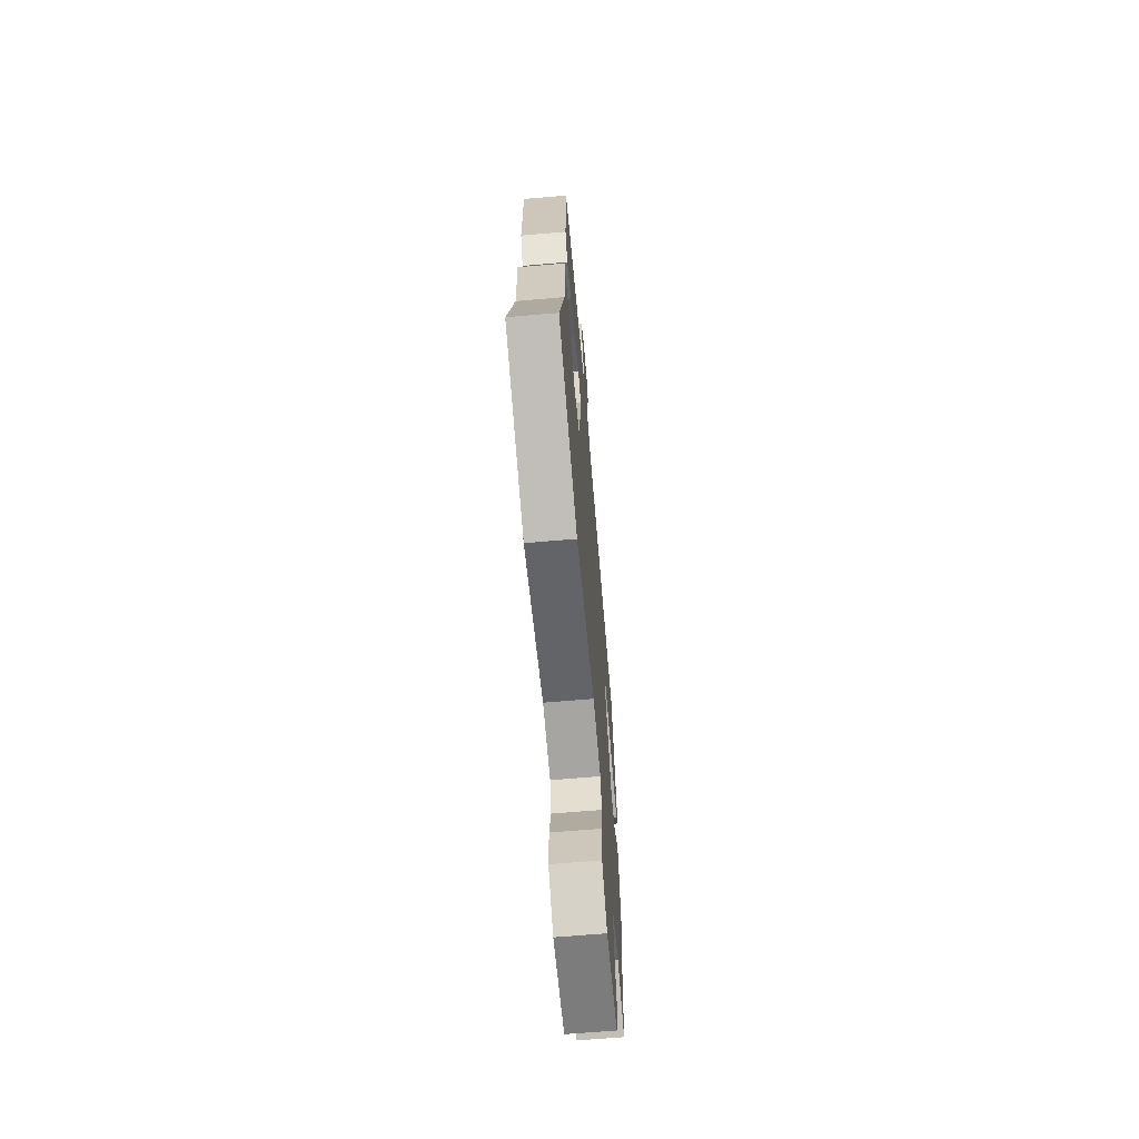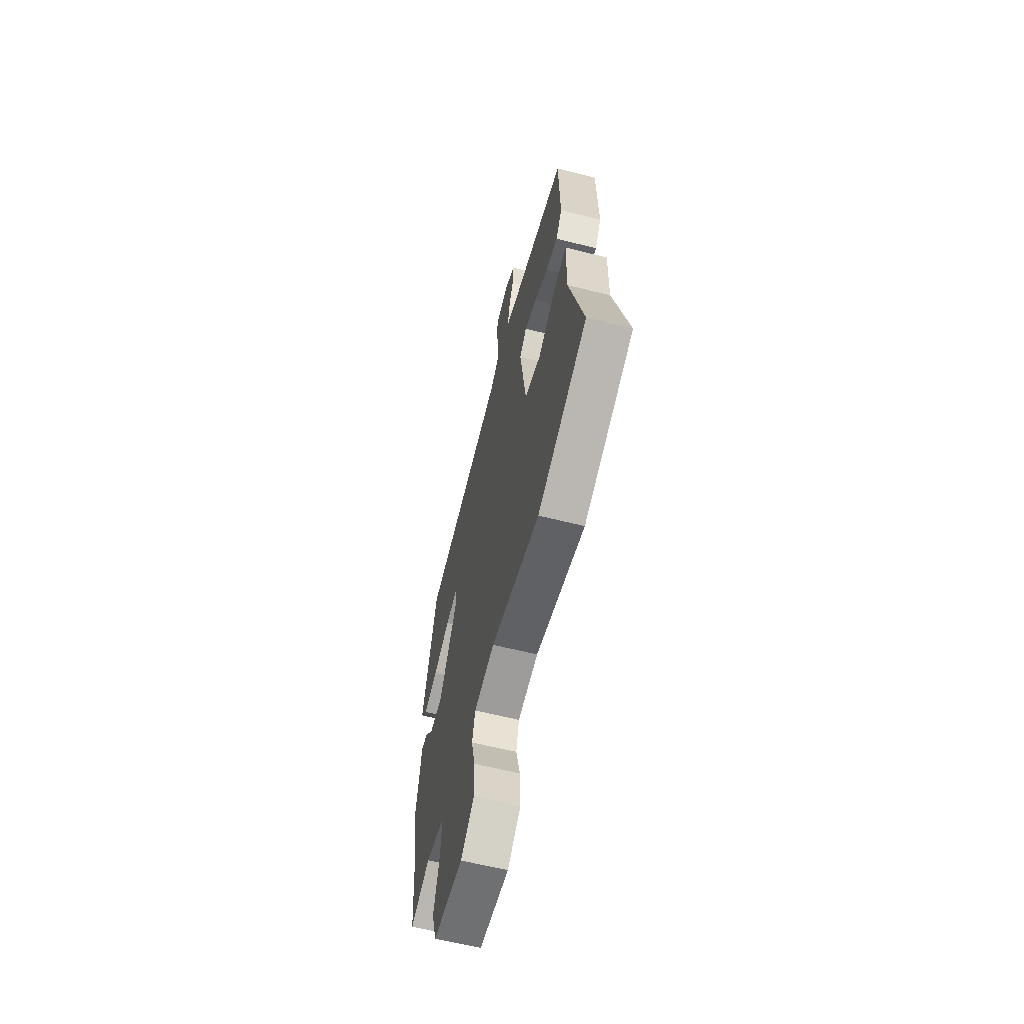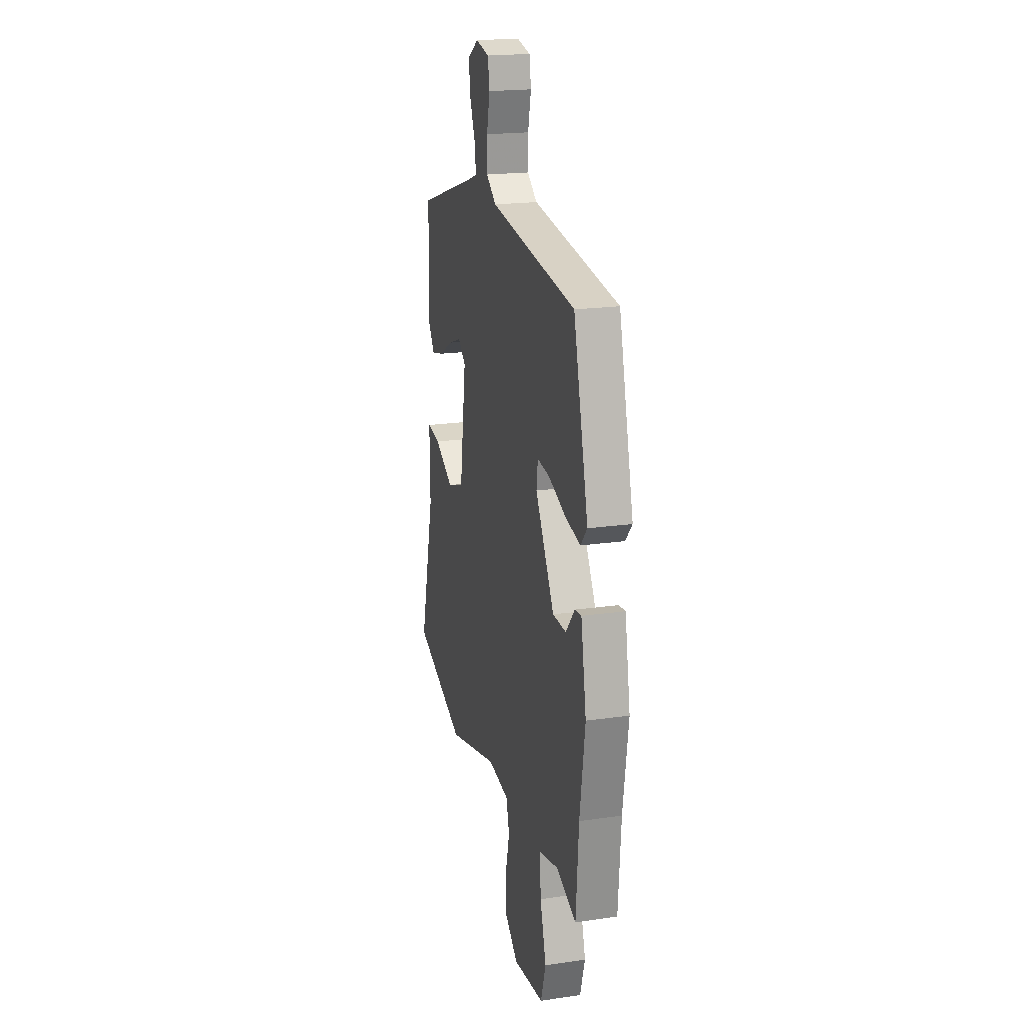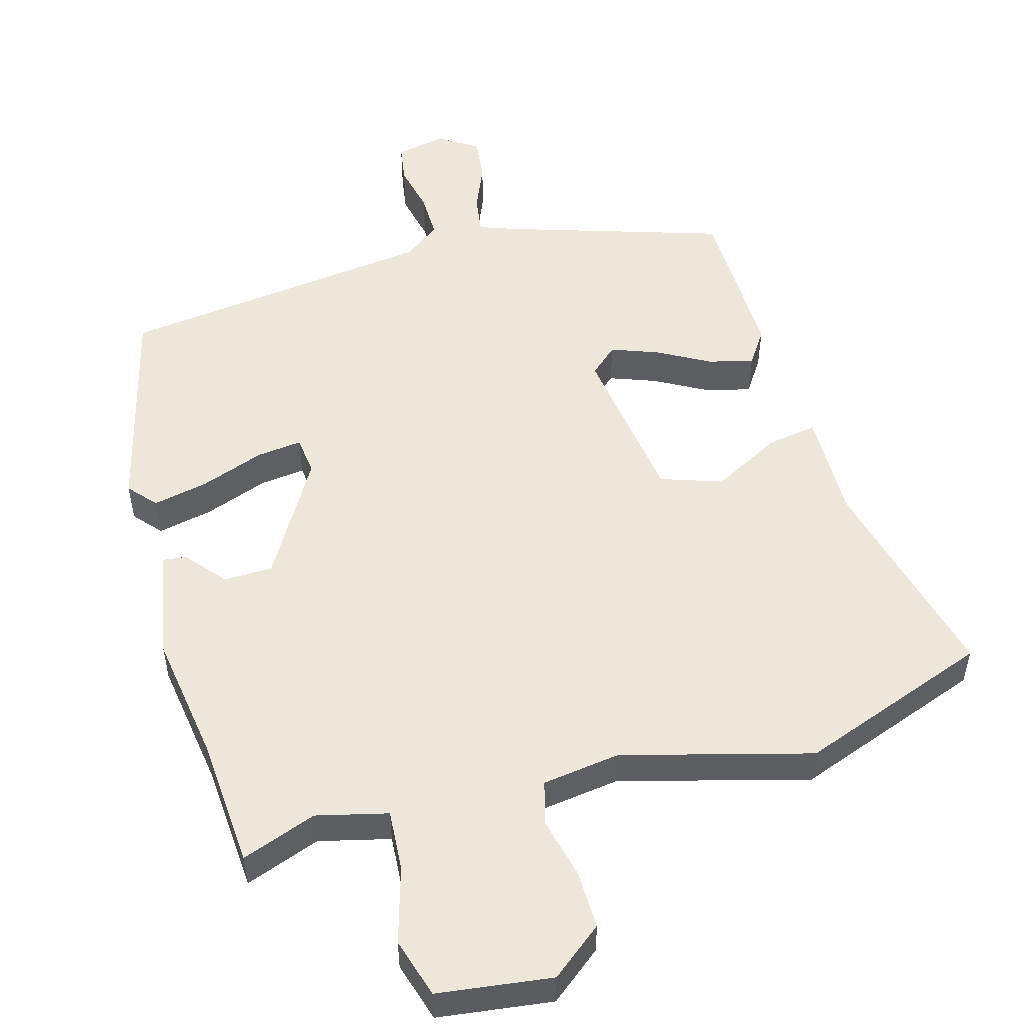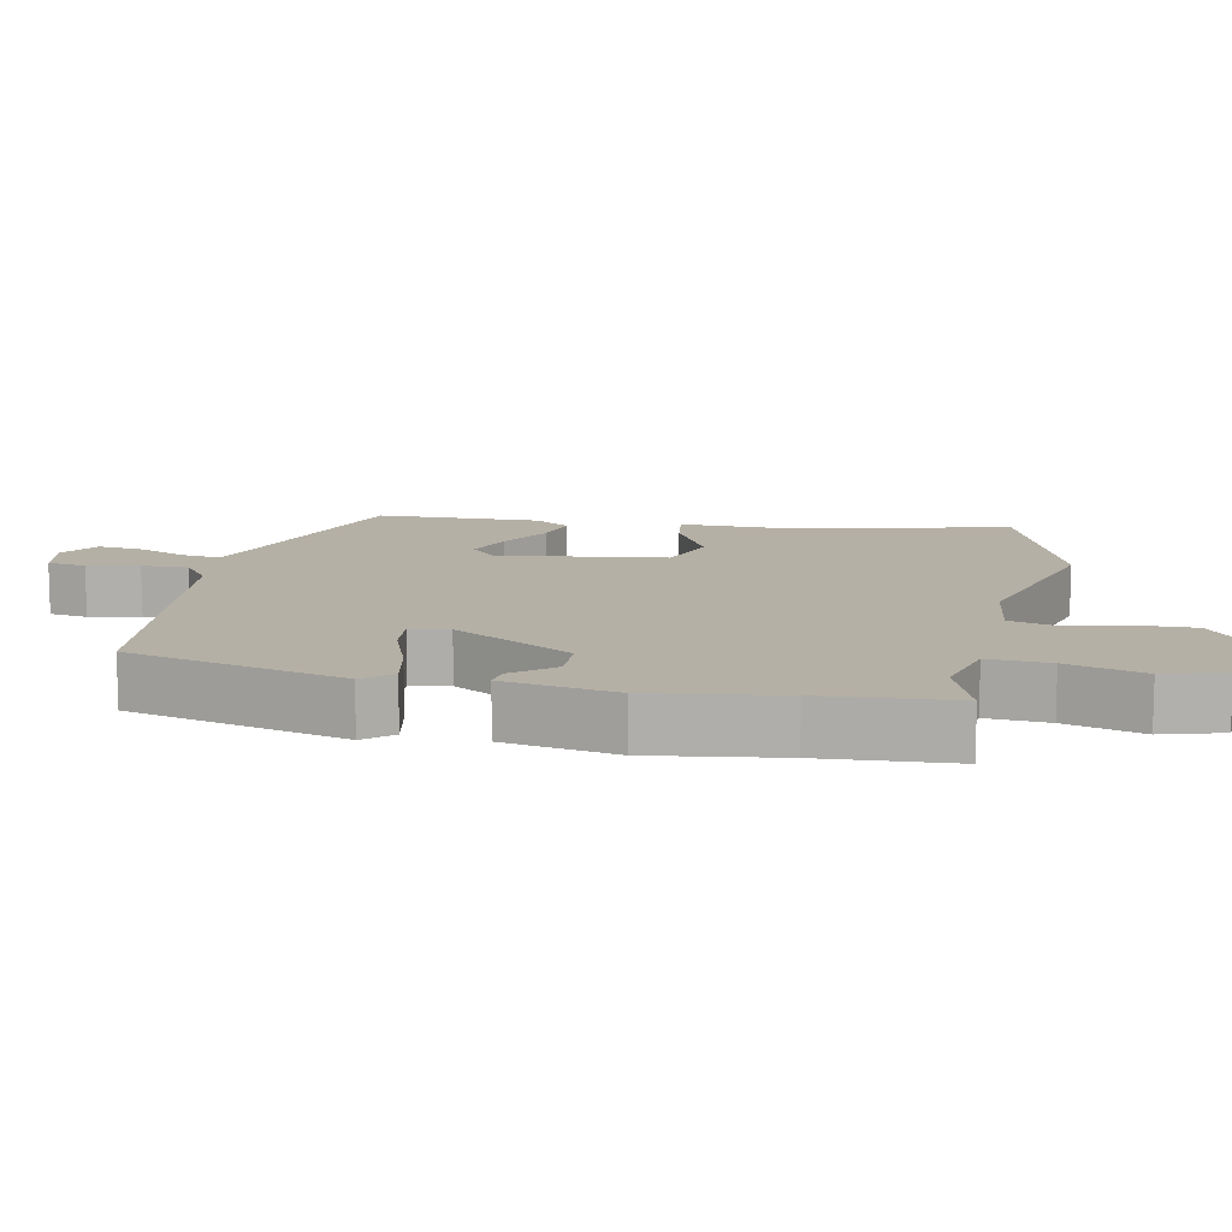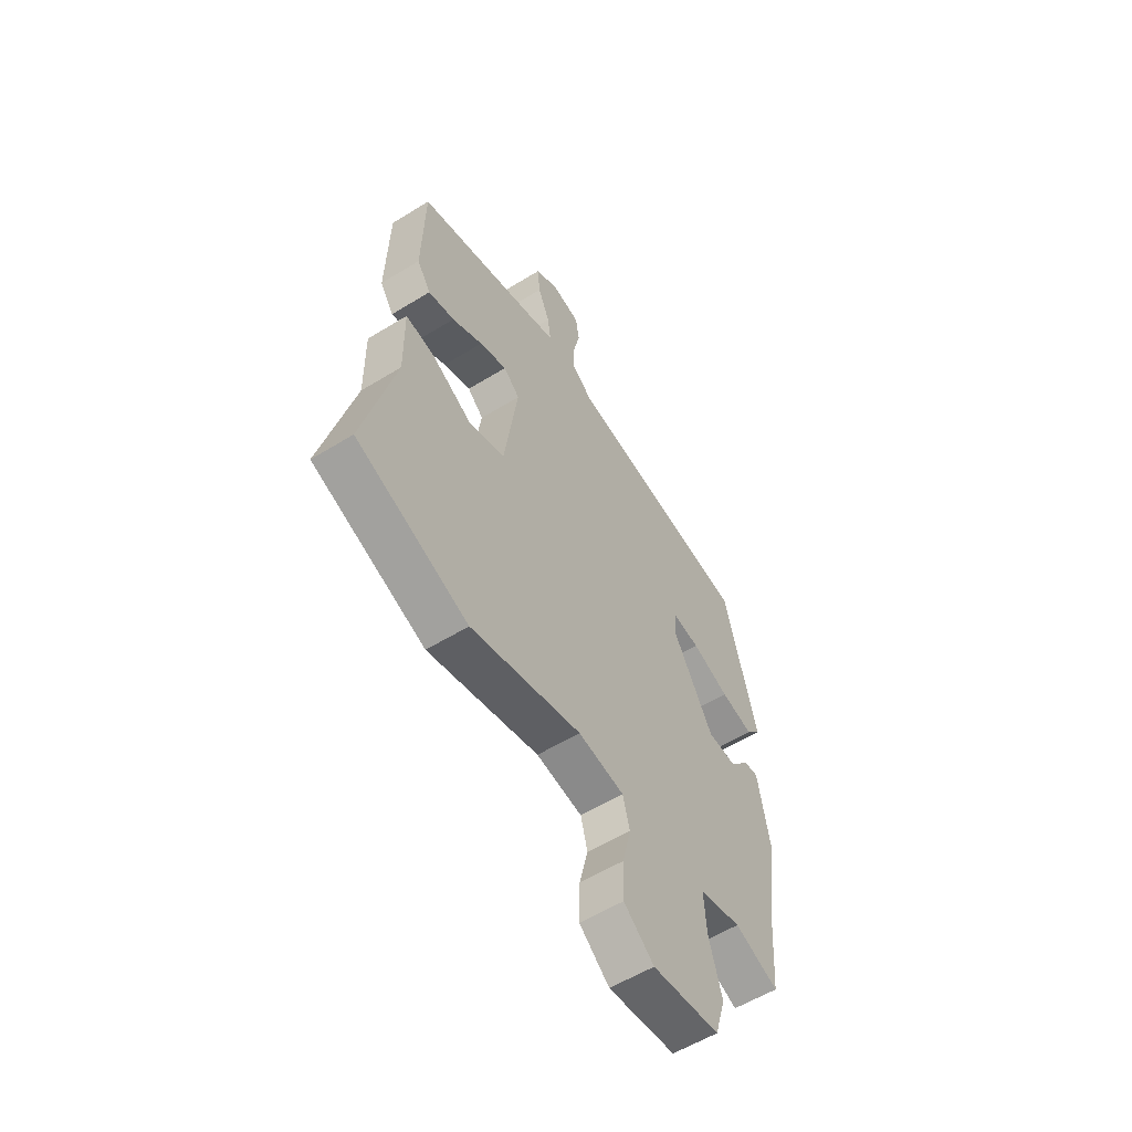
<metadata>
{"format":"obj","ext":"obj","renderer":"f3d","projection":"perspective","resolution":1024,"background":"white","views":[{"elev":-66.0,"azim":-85.1,"up":"+Z"},{"elev":-62.1,"azim":-104.3,"up":"+Z"},{"elev":20.1,"azim":75.1,"up":"+Z"},{"elev":52.0,"azim":164.4,"up":"+Y"},{"elev":11.7,"azim":102.0,"up":"+Y"},{"elev":-57.4,"azim":-57.4,"up":"+Z"}]}
</metadata>
<code>
v -0.318 0.07 -0.567
v -0.594 0.07 -0.465
v -0.517 0.07 -0.156
v -0.519 0.07 0.003
v -0.448 0.07 -0.008
v -0.347 0.07 -0.062
v -0.258 0.07 -0.032
v -0.224 0.07 0.208
v -0.264 0.07 0.244
v -0.332 0.07 0.219
v -0.408 0.07 0.177
v -0.473 0.07 0.161
v -0.507 0.07 0.212
v -0.501 0.07 0.448
v -0.187 0.07 0.547
v -0.132 0.07 0.567
v -0.14 0.07 0.623
v -0.169 0.07 0.693
v -0.176 0.07 0.757
v -0.119 0.07 0.793
v -0.047 0.07 0.778
v -0.038 0.07 0.722
v -0.054 0.07 0.649
v -0.055 0.07 0.582
v -0.002 0.07 0.543
v 0.458 0.07 0.483
v 0.537 0.07 0.171
v 0.502 0.07 0.131
v 0.422 0.07 0.148
v 0.33 0.07 0.182
v 0.264 0.07 0.19
v 0.257 0.07 0.134
v 0.358 0.07 -0.039
v 0.429 0.07 -0.04
v 0.477 0.07 0.017
v 0.512 0.07 0.021
v 0.541 0.07 -0.14
v 0.513 0.07 -0.326
v 0.499 0.07 -0.515
v 0.391 0.07 -0.475
v 0.288 0.07 -0.5
v 0.294 0.07 -0.588
v 0.326 0.07 -0.698
v 0.3 0.07 -0.784
v 0.135 0.07 -0.805
v 0.061 0.07 -0.746
v 0.063 0.07 -0.661
v 0.084 0.07 -0.574
v 0.067 0.07 -0.51
v -0.046 0.07 -0.494
v -0.318 0 -0.567
v -0.594 0 -0.465
v -0.517 0 -0.156
v -0.519 0 0.003
v -0.448 0 -0.008
v -0.347 0 -0.062
v -0.258 0 -0.032
v -0.224 0 0.208
v -0.264 0 0.244
v -0.332 0 0.219
v -0.408 0 0.177
v -0.473 0 0.161
v -0.507 0 0.212
v -0.501 0 0.448
v -0.187 0 0.547
v -0.132 0 0.567
v -0.14 0 0.623
v -0.169 0 0.693
v -0.176 0 0.757
v -0.119 0 0.793
v -0.047 0 0.778
v -0.038 0 0.722
v -0.054 0 0.649
v -0.055 0 0.582
v -0.002 0 0.543
v 0.458 0 0.483
v 0.537 0 0.171
v 0.502 0 0.131
v 0.422 0 0.148
v 0.33 0 0.182
v 0.264 0 0.19
v 0.257 0 0.134
v 0.358 0 -0.039
v 0.429 0 -0.04
v 0.477 0 0.017
v 0.512 0 0.021
v 0.541 0 -0.14
v 0.513 0 -0.326
v 0.499 0 -0.515
v 0.391 0 -0.475
v 0.288 0 -0.5
v 0.294 0 -0.588
v 0.326 0 -0.698
v 0.3 0 -0.784
v 0.135 0 -0.805
v 0.061 0 -0.746
v 0.063 0 -0.661
v 0.084 0 -0.574
v 0.067 0 -0.51
v -0.046 0 -0.494
f 46 47 48
f 45 46 48
f 44 45 48
f 43 44 48
f 42 43 48
f 41 42 48 49
f 40 41 49 50
f 38 39 40
f 37 38 40
f 36 37 40
f 35 36 40
f 34 35 40
f 33 34 40 50
f 28 29 30
f 27 28 30
f 26 27 30
f 25 26 30
f 24 25 30 31
f 21 22 23
f 20 21 23
f 19 20 23
f 18 19 23
f 17 18 23
f 16 17 23 24
f 24 31 32
f 16 24 32
f 15 16 32
f 13 14 15
f 12 13 15
f 11 12 15
f 10 11 15
f 3 4 5 6
f 3 6 7
f 2 3 7
f 1 2 7
f 50 1 7 8
f 32 33 50 8
f 9 10 15
f 8 9 15 32
f 98 97 96
f 98 96 95
f 98 95 94
f 98 94 93
f 98 93 92
f 99 98 92 91
f 100 99 91 90
f 90 89 88
f 90 88 87
f 90 87 86
f 90 86 85
f 90 85 84
f 100 90 84 83
f 80 79 78
f 80 78 77
f 80 77 76
f 80 76 75
f 81 80 75 74
f 73 72 71
f 73 71 70
f 73 70 69
f 73 69 68
f 73 68 67
f 74 73 67 66
f 82 81 74
f 82 74 66
f 82 66 65
f 65 64 63
f 65 63 62
f 65 62 61
f 65 61 60
f 56 55 54 53
f 57 56 53
f 57 53 52
f 57 52 51
f 58 57 51 100
f 58 100 83 82
f 65 60 59
f 82 65 59 58
f 1 51 52 2
f 2 52 53 3
f 3 53 54 4
f 4 54 55 5
f 5 55 56 6
f 6 56 57 7
f 7 57 58 8
f 8 58 59 9
f 9 59 60 10
f 10 60 61 11
f 11 61 62 12
f 12 62 63 13
f 13 63 64 14
f 14 64 65 15
f 15 65 66 16
f 16 66 67 17
f 17 67 68 18
f 18 68 69 19
f 19 69 70 20
f 20 70 71 21
f 21 71 72 22
f 22 72 73 23
f 23 73 74 24
f 24 74 75 25
f 25 75 76 26
f 26 76 77 27
f 27 77 78 28
f 28 78 79 29
f 29 79 80 30
f 30 80 81 31
f 31 81 82 32
f 32 82 83 33
f 33 83 84 34
f 34 84 85 35
f 35 85 86 36
f 36 86 87 37
f 37 87 88 38
f 38 88 89 39
f 39 89 90 40
f 40 90 91 41
f 41 91 92 42
f 42 92 93 43
f 43 93 94 44
f 44 94 95 45
f 45 95 96 46
f 46 96 97 47
f 47 97 98 48
f 48 98 99 49
f 49 99 100 50
f 50 100 51 1

</code>
